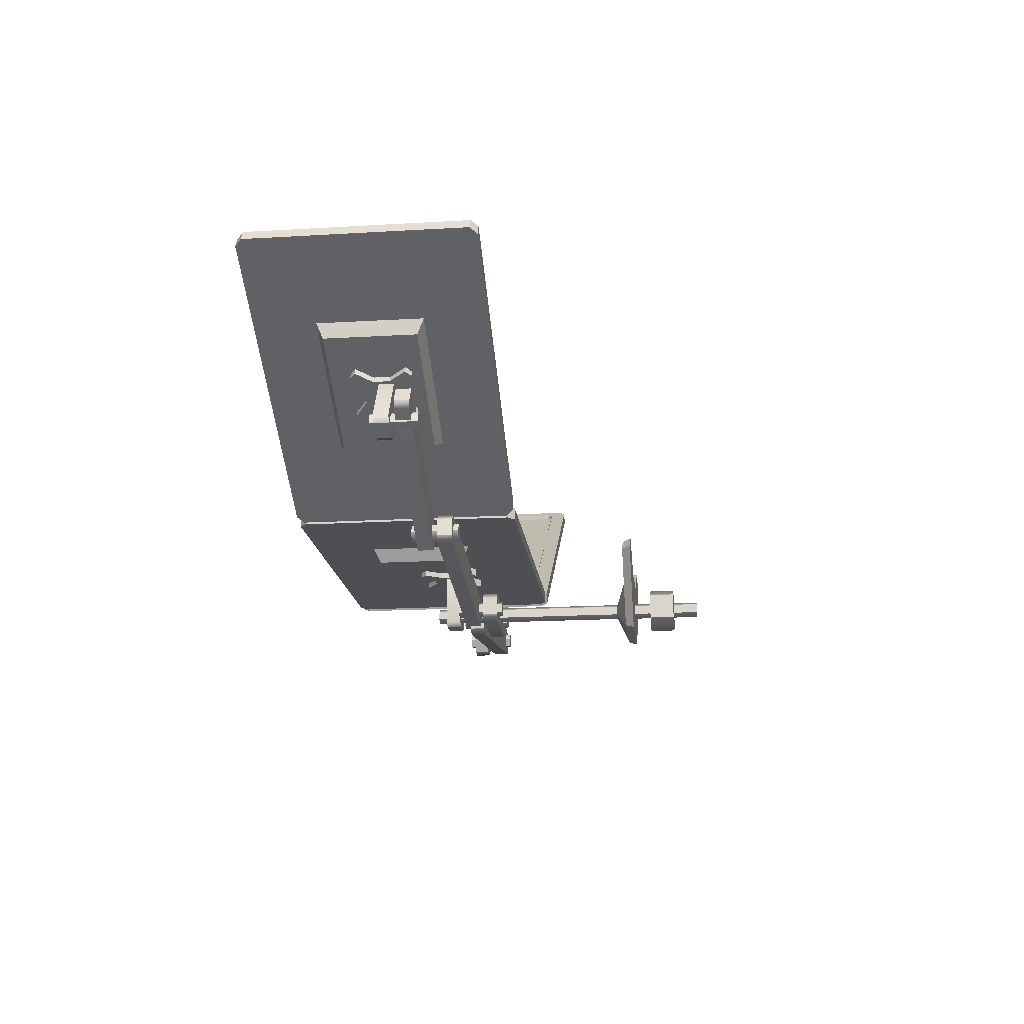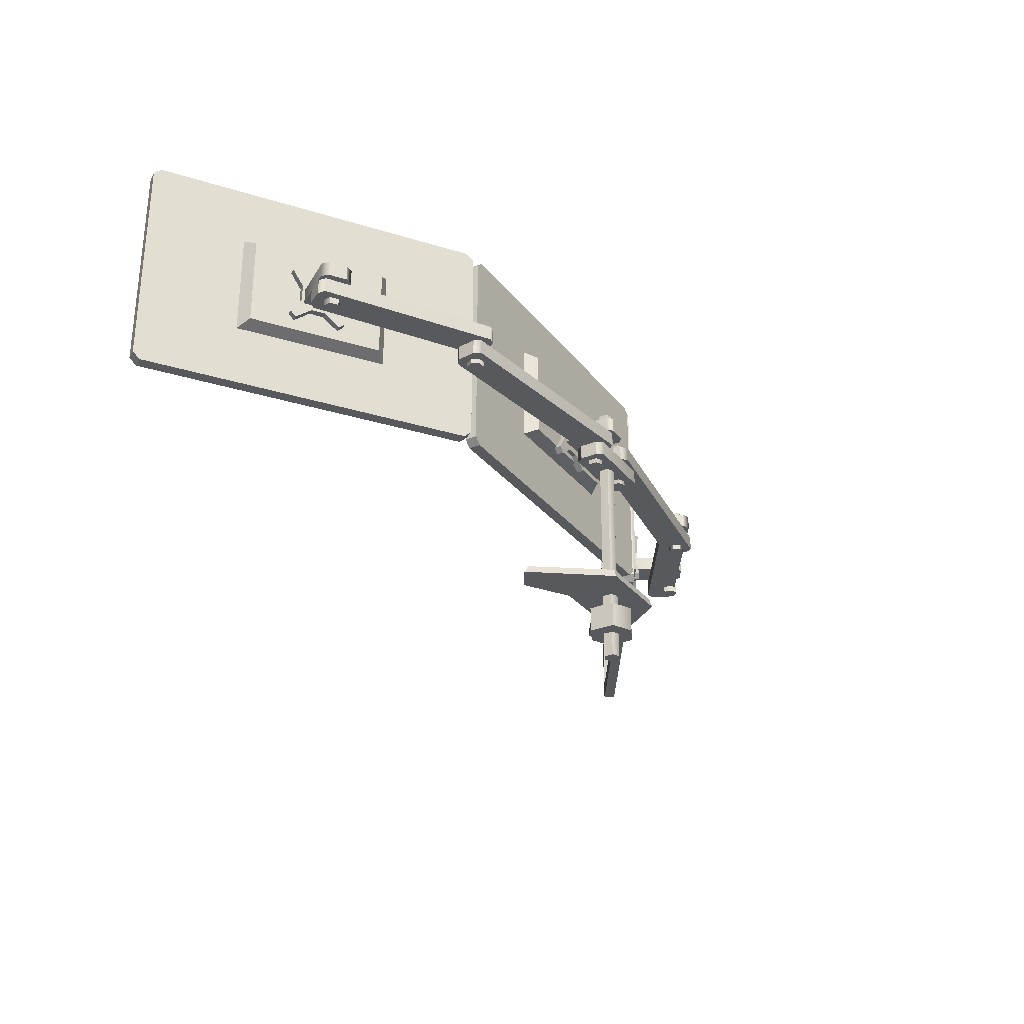
<metadata>
{"format":"obj","ext":"obj","renderer":"f3d","projection":"perspective","resolution":1024,"background":"white","views":[{"elev":-18.0,"azim":-83.5,"up":"+Z"},{"elev":-29.1,"azim":120.3,"up":"+Y"}]}
</metadata>
<code>
v -35.55 25.06 12.88
v 35.55 25.06 12.88
v -35.55 68.75 12.88
v 35.55 68.75 12.88
v 34.05 70.11 12.88
v 34.05 23.7 12.88
v -34.05 70.11 12.88
v -34.05 23.7 12.88
v 34.05 23.7 10.37
v 35.55 25.06 10.37
v 35.55 68.75 10.37
v 34.05 70.11 10.37
v -34.05 23.7 10.37
v -34.05 70.11 10.37
v -35.55 25.06 10.37
v -35.55 68.75 10.37
v 32.58 67.79 12.88
v 32.58 27.15 12.88
v 33.42 66.98 12.88
v 33.42 27.95 12.88
v -32.58 67.79 12.88
v -32.58 27.15 12.88
v -33.42 27.95 12.88
v -33.42 66.98 12.88
v 32.25 67.46 11.88
v 32.25 27.48 11.88
v 33.07 66.66 11.88
v 33.07 28.27 11.88
v -32.25 67.46 11.88
v -32.25 27.48 11.88
v -33.07 28.27 11.88
v -33.07 66.66 11.88
v -15.61 36.26 10.37
v 15.61 36.26 10.37
v 15.61 57.54 10.37
v -15.61 57.54 10.37
v -13.7 37.56 7.781
v 13.7 37.56 7.781
v 13.7 56.24 7.781
v -13.7 56.24 7.781
v 4.604 26.29 12.88
v 4.812 24.56 12.88
v -4.604 26.29 12.88
v -4.812 24.56 12.88
v -95.79 25.06 49.75
v -35.13 25.06 12.65
v -95.79 68.75 49.75
v -35.13 68.75 12.65
v -36.41 70.11 13.43
v -36.41 23.7 13.43
v -94.51 70.11 48.96
v -94.51 23.7 48.96
v -37.72 23.7 11.29
v -36.44 25.06 10.51
v -36.44 68.75 10.51
v -37.72 70.11 11.29
v -95.81 23.7 46.82
v -95.81 70.11 46.82
v -97.1 25.06 47.61
v -97.1 68.75 47.61
v -37.66 67.79 14.19
v -37.66 27.15 14.19
v -36.95 66.98 13.76
v -36.95 27.95 13.76
v -93.25 67.79 48.2
v -93.25 27.15 48.2
v -93.97 27.95 48.63
v -93.97 66.98 48.63
v -38.47 67.46 13.52
v -38.47 27.48 13.52
v -37.77 66.66 13.09
v -37.77 28.27 13.09
v -93.49 67.46 47.17
v -93.49 27.48 47.17
v -94.19 28.27 47.6
v -94.19 66.66 47.6
v -80.08 36.26 37.2
v -53.46 36.26 20.91
v -53.46 57.54 20.91
v -80.08 57.54 37.2
v -79.81 37.56 34
v -56.43 37.56 19.7
v -56.43 56.24 19.7
v -79.81 56.24 34
v -61.53 26.29 28.79
v -61.35 24.56 28.69
v -69.39 26.29 33.6
v -69.56 24.56 33.71
v -2.072 37.94 -0.2269
v -2.072 34.85 -0.2269
v -2.569 34.85 -3.886
v -2.569 37.94 -3.886
v -49.7 34.85 2.515
v -49.2 34.85 6.174
v -49.2 37.94 6.174
v -49.7 37.94 2.515
v -3.771 37.94 -5.027
v -3.771 34.85 -5.027
v -48.85 34.85 1.095
v -48.85 37.94 1.095
v -48 37.94 7.339
v -48 34.85 7.339
v -2.923 34.85 1.217
v -2.923 37.94 1.217
v -43.01 42.36 3.959
v -43.01 39.27 3.959
v -44.98 39.27 0.8354
v -44.98 42.36 0.8354
v -77.53 39.27 21.37
v -75.56 39.27 24.5
v -75.56 42.36 24.5
v -77.53 42.36 21.37
v -46.55 42.36 0.2968
v -46.55 39.27 0.2968
v -77.34 39.27 19.73
v -77.34 42.36 19.73
v -73.98 42.36 25.06
v -73.98 39.27 25.06
v -43.19 39.27 5.626
v -43.19 42.36 5.626
v -47.17 33.78 5.488
v -44.72 33.78 3.941
v -45.69 33.78 2.395
v -48.14 33.78 3.942
v -47.3 33.78 2.567
v -45.56 33.78 5.327
v -44.72 43.55 3.941
v -45.69 43.55 2.395
v -47.3 43.55 2.567
v -48.14 43.55 3.942
v -47.17 43.55 5.488
v -45.56 43.55 5.327
v 2.072 37.94 -0.2269
v 2.072 34.85 -0.2269
v 2.569 34.85 -3.886
v 2.569 37.94 -3.886
v 49.7 34.85 2.515
v 49.2 34.85 6.174
v 49.2 37.94 6.174
v 49.7 37.94 2.515
v 3.771 37.94 -5.027
v 3.771 34.85 -5.027
v 48.85 34.85 1.095
v 48.85 37.94 1.095
v 48 37.94 7.339
v 48 34.85 7.339
v 2.923 34.85 1.217
v 2.923 37.94 1.217
v 43.01 42.36 3.959
v 43.01 39.27 3.959
v 44.98 39.27 0.8354
v 44.98 42.36 0.8354
v 77.53 39.27 21.37
v 75.56 39.27 24.5
v 75.56 42.36 24.5
v 77.53 42.36 21.37
v 46.55 42.36 0.2968
v 46.55 39.27 0.2968
v 77.34 39.27 19.73
v 77.34 42.36 19.73
v 73.98 42.36 25.06
v 73.98 39.27 25.06
v 43.19 39.27 5.626
v 43.19 42.36 5.626
v 47.17 33.78 5.488
v 44.72 33.78 3.941
v 45.69 33.78 2.395
v 48.14 33.78 3.942
v 47.3 33.78 2.567
v 45.56 33.78 5.327
v 44.72 43.55 3.941
v 45.69 43.55 2.395
v 47.3 43.55 2.567
v 48.14 43.55 3.942
v 47.17 43.55 5.488
v 45.56 43.55 5.327
v -6.1e-05 -3.639 -1.663
v -6.1e-05 -8.789 -1.663
v -4.251 -3.639 -4.272
v 4.251 -3.639 -4.272
v 4.251 -8.789 -4.272
v -4.251 -8.789 -4.272
v 4.251 -3.639 0.9464
v 4.251 -8.789 0.9464
v -4.251 -3.639 0.9464
v -4.251 -8.789 0.9464
v 0 -3.639 2.994
v 0 -8.789 2.994
v -6.1e-05 -8.789 -6.32
v -6.1e-05 -3.639 -6.32
v 8.307 33.78 0.1874
v 8.307 30.69 0.1874
v 8.307 30.69 -3.506
v 8.307 33.78 -3.506
v -8.307 30.69 -3.506
v -8.307 30.69 0.1874
v -8.307 33.78 0.1874
v -8.307 33.78 -3.506
v 7.269 33.78 -4.798
v 7.269 30.69 -4.798
v -7.269 30.69 -4.798
v -7.269 33.78 -4.798
v -7.269 33.78 1.504
v -7.269 30.69 1.504
v 7.269 30.69 1.504
v 7.269 33.78 1.504
v -5.219 0 5.444
v 5.219 0 5.444
v -4.993 1.738 4.979
v 4.993 1.738 4.979
v -7.994 1.738 -6.884
v 7.994 1.738 -6.884
v -8.356 0 -7.348
v 8.356 0 -7.348
v -1.449 3.943 -0.738
v 1.449 3.943 -0.738
v 1.449 3.943 -2.567
v -1.449 3.943 -2.567
v 19.65 0 8.061
v 14.49 0 11.24
v 18.49 1.738 7.831
v 13.86 1.738 10.78
v -14.49 0 11.24
v -19.65 0 8.061
v -13.86 1.738 10.78
v -18.49 1.738 7.831
v 1.518 0 -2.594
v -1.518 0 -2.594
v 1.518 0 -0.7312
v -1.518 0 -0.7312
v 1.518 -13.99 -2.594
v 1.518 -13.99 -0.7312
v -1.518 -13.99 -0.7312
v -1.518 -13.99 -2.594
v 0 0 5.444
v 0 0 0
v 0 -13.99 0
v -6.1e-05 -13.99 -3.326
v -6.1e-05 0 -3.326
v 0 0 -7.348
v 0 1.738 -6.884
v -6.1e-05 3.943 -3.277
v -6.1e-05 3.943 -0.01379
v 0 1.738 4.979
v 1.449 44.7 -0.738
v 1.449 44.7 -2.567
v -6.1e-05 44.7 -3.277
v -1.449 44.7 -2.567
v -1.449 44.7 -0.738
v -6.1e-05 44.7 -0.01379
v 1.437 38.47 6.695
v 1.437 38.47 8.242
v -1.44 38.47 8.242
v -1.44 38.47 6.695
v -1.44 45.83 8.242
v 1.437 45.83 8.242
v 1.437 45.83 6.695
v -1.44 45.83 6.695
v -3.601 40.47 6.695
v -3.601 40.47 8.242
v -3.601 43.83 8.242
v -3.601 43.83 6.695
v 3.622 43.83 6.695
v 3.622 43.83 8.242
v 3.622 40.47 8.242
v 3.622 40.47 6.695
v -4.614 36 8.242
v -5.818 37.11 8.242
v -5.818 37.11 6.695
v -4.614 36 6.695
v -4.614 48.3 6.695
v -5.818 47.19 6.695
v -5.818 47.19 8.242
v -4.614 48.3 8.242
v 4.601 48.32 8.242
v 5.818 47.21 8.242
v 5.818 47.21 6.695
v 4.601 48.32 6.695
v 4.601 35.99 6.695
v 5.818 37.1 6.695
v 5.818 37.1 8.242
v 4.601 35.99 8.242
v 1.845 42.73 -4.53
v 1.845 39.64 -4.53
v -1.848 39.64 -4.53
v -1.848 42.73 -4.53
v -1.848 39.64 7.468
v 1.845 39.64 7.468
v 1.845 42.73 7.468
v -1.848 42.73 7.469
v -3.14 42.73 -3.492
v -3.14 39.64 -3.492
v -3.14 39.64 6.431
v -3.14 42.73 6.431
v 3.162 42.73 6.431
v 3.162 39.64 6.431
v 3.162 39.64 -3.492
v 3.162 42.73 -3.492
v 70.08 42.22 28.41
v 69.2 42.22 29.68
v 66.84 42.22 28.04
v 67.73 42.22 26.77
v 66.84 49.58 28.04
v 69.2 49.58 29.68
v 70.08 49.58 28.41
v 67.73 49.58 26.77
v 65.95 44.22 25.53
v 65.07 44.22 26.8
v 65.07 47.58 26.8
v 65.95 47.58 25.53
v 71.88 47.58 29.66
v 70.99 47.58 30.93
v 70.99 44.22 30.93
v 71.88 44.22 29.66
v 64.24 39.75 26.22
v 63.25 40.86 25.53
v 64.14 40.86 24.26
v 65.12 39.75 24.95
v 65.12 52.05 24.95
v 64.14 50.94 24.26
v 63.25 50.94 25.53
v 64.24 52.05 26.22
v 71.79 52.07 31.49
v 72.79 50.95 32.19
v 73.68 50.95 30.92
v 72.68 52.07 30.22
v 72.68 39.73 30.22
v 73.68 40.84 30.92
v 72.79 40.84 32.19
v 71.79 39.73 31.49
v 76.84 46.48 19.44
v 76.84 43.39 19.44
v 73.81 43.39 17.33
v 73.81 46.48 17.33
v 66.95 43.39 27.17
v 69.98 43.39 29.28
v 69.98 46.48 29.28
v 66.95 46.48 27.17
v 72.16 46.48 17.44
v 72.16 43.39 17.44
v 66.48 43.39 25.58
v 66.48 46.48 25.58
v 71.65 46.48 29.18
v 71.65 43.39 29.18
v 77.33 43.39 21.05
v 77.33 46.48 21.05
v 73.6 37.9 22.47
v 75.26 37.9 20.09
v 73.76 37.9 19.04
v 72.11 37.9 21.42
v 72.35 37.9 19.82
v 75.03 37.9 21.69
v 75.26 47.67 20.09
v 73.76 47.67 19.04
v 72.35 47.67 19.82
v 72.11 47.67 21.42
v 73.6 47.67 22.47
v 75.03 47.67 21.69
v -67.87 42.22 24.96
v -67.06 42.22 26.28
v -69.5 42.22 27.79
v -70.32 42.22 26.47
v -69.5 49.58 27.79
v -67.06 49.58 26.28
v -67.87 49.58 24.96
v -70.32 49.58 26.47
v -72.16 44.22 27.61
v -71.34 44.22 28.92
v -71.34 47.58 28.92
v -72.16 47.58 27.61
v -66.01 47.58 23.82
v -65.19 47.58 25.14
v -65.19 44.22 25.14
v -66 44.22 23.82
v -72.21 39.75 29.45
v -73.23 40.86 30.09
v -74.04 40.86 28.77
v -73.02 39.75 28.14
v -73.02 52.05 28.14
v -74.04 50.94 28.77
v -73.23 50.94 30.09
v -72.21 52.05 29.45
v -64.36 52.07 24.62
v -63.32 50.95 23.99
v -64.14 50.95 22.67
v -65.17 52.07 23.31
v -65.17 39.73 23.31
v -64.14 40.84 22.67
v -63.32 40.84 23.99
v -64.36 39.73 24.62
v -73.4 46.48 15.19
v -73.4 43.39 15.19
v -76.55 43.39 17.13
v -76.55 46.48 17.13
v -70.26 43.39 27.35
v -67.11 43.39 25.41
v -67.11 46.48 25.41
v -70.26 46.48 27.35
v -77.1 46.48 18.69
v -77.1 43.39 18.69
v -71.9 43.39 27.14
v -71.9 46.48 27.14
v -66.54 46.48 23.84
v -66.54 43.39 23.84
v -71.74 43.39 15.39
v -71.74 46.48 15.39
v -71.92 37.9 19.37
v -73.44 37.9 16.9
v -75 37.9 17.86
v -73.48 37.9 20.32
v -74.84 37.9 19.46
v -72.06 37.9 17.75
v -73.44 47.67 16.9
v -75 47.67 17.86
v -74.84 47.67 19.46
v -73.48 47.67 20.32
v -71.92 47.67 19.37
v -72.06 47.67 17.75
v 3.797 29.68 -0.738
v 6.696 29.68 -0.738
v 6.696 29.68 -2.567
v 3.797 29.68 -2.567
v 5.246 29.68 -3.277
v 5.246 29.68 -0.01379
v 6.696 39.45 -0.738
v 6.696 39.45 -2.567
v 5.246 39.45 -3.277
v 3.797 39.45 -2.567
v 3.797 39.45 -0.738
v 5.246 39.45 -0.01379
v -6.696 29.68 -0.738
v -3.797 29.68 -0.738
v -3.797 29.68 -2.567
v -6.696 29.68 -2.567
v -5.247 29.68 -3.277
v -5.247 29.68 -0.01379
v -3.797 39.45 -0.738
v -3.797 39.45 -2.567
v -5.247 39.45 -3.277
v -6.696 39.45 -2.567
v -6.696 39.45 -0.738
v -5.247 39.45 -0.01379
v 35.99 25.06 12.44
v 94.23 25.06 53.23
v 35.99 68.75 12.44
v 94.23 68.75 53.23
v 93 70.11 52.37
v 93 23.7 52.37
v 37.22 70.11 13.3
v 37.22 23.7 13.3
v 94.44 23.7 50.31
v 95.67 25.06 51.17
v 95.67 68.75 51.17
v 94.44 70.11 50.31
v 38.66 23.7 11.25
v 38.66 70.11 11.25
v 37.43 25.06 10.38
v 37.43 68.75 10.38
v 91.8 67.79 51.52
v 91.8 27.15 51.52
v 92.49 66.98 52
v 92.49 27.95 52
v 38.43 67.79 14.14
v 38.43 27.15 14.14
v 37.74 27.95 13.66
v 37.74 66.98 13.66
v 92.1 67.46 50.51
v 92.1 27.48 50.51
v 92.78 66.66 50.99
v 92.78 28.27 50.99
v 39.27 67.46 13.52
v 39.27 27.48 13.52
v 38.6 28.27 13.04
v 38.6 66.66 13.04
v 53.77 36.26 21.83
v 79.34 36.26 39.73
v 79.34 57.54 39.73
v 53.77 57.54 21.83
v 56.82 37.56 20.8
v 79.26 37.56 36.52
v 79.26 56.24 36.52
v 56.82 56.24 20.8
v 68.89 26.29 35.47
v 69.06 24.56 35.59
v 61.34 26.29 30.19
v 61.17 24.56 30.07
f 9 12 11 10
f 37 40 39 38
f 15 16 14 13
f 26 28 27 25
f 30 26 25 29
f 31 30 29 32
f 6 9 10 2
f 2 10 11 4
f 4 11 12 5
f 8 13 9 6
f 5 12 14 7
f 1 15 13 8
f 7 14 16 3
f 3 16 15 1
f 5 17 19 4
f 4 19 20 2
f 2 20 18 6
f 7 21 17 5
f 42 41 43 44
f 1 23 24 3
f 3 24 21 7
f 8 22 23 1
f 17 25 27 19
f 19 27 28 20
f 20 28 26 18
f 21 29 25 17
f 18 26 30 22
f 23 31 32 24
f 24 32 29 21
f 22 30 31 23
f 13 33 34 9
f 9 34 35 12
f 12 35 36 14
f 14 36 33 13
f 33 37 38 34
f 34 38 39 35
f 35 39 40 36
f 36 40 37 33
f 6 18 41 42
f 18 22 43 41
f 22 8 44 43
f 8 6 42 44
f 53 56 55 54
f 81 84 83 82
f 59 60 58 57
f 70 72 71 69
f 74 70 69 73
f 75 74 73 76
f 50 53 54 46
f 46 54 55 48
f 48 55 56 49
f 52 57 53 50
f 49 56 58 51
f 45 59 57 52
f 51 58 60 47
f 47 60 59 45
f 49 61 63 48
f 48 63 64 46
f 46 64 62 50
f 51 65 61 49
f 86 85 87 88
f 45 67 68 47
f 47 68 65 51
f 52 66 67 45
f 61 69 71 63
f 63 71 72 64
f 64 72 70 62
f 65 73 69 61
f 62 70 74 66
f 67 75 76 68
f 68 76 73 65
f 66 74 75 67
f 57 77 78 53
f 53 78 79 56
f 56 79 80 58
f 58 80 77 57
f 77 81 82 78
f 78 82 83 79
f 79 83 84 80
f 80 84 81 77
f 50 62 85 86
f 62 66 87 85
f 66 52 88 87
f 52 50 86 88
f 103 104 101 102
f 90 91 92 89
f 97 98 99 100
f 93 94 95 96
f 101 104 89 92 97 100 96 95
f 103 102 94 93 99 98 91 90
f 91 98 97 92
f 96 100 99 93
f 94 102 101 95
f 89 104 103 90
f 119 120 117 118
f 106 107 108 105
f 113 114 115 116
f 109 110 111 112
f 117 120 105 108 113 116 112 111
f 119 118 110 109 115 114 107 106
f 107 114 113 108
f 112 116 115 109
f 110 118 117 111
f 105 120 119 106
f 122 123 128 127
f 123 125 129 128
f 130 129 125 124
f 124 121 131 130
f 121 126 132 131
f 127 132 126 122
f 132 129 130 131
f 128 129 132 127
f 126 121 124 125
f 126 125 123 122
f 147 146 145 148
f 134 133 136 135
f 141 144 143 142
f 137 140 139 138
f 145 139 140 144 141 136 133 148
f 147 134 135 142 143 137 138 146
f 135 136 141 142
f 140 137 143 144
f 138 139 145 146
f 133 134 147 148
f 163 162 161 164
f 150 149 152 151
f 157 160 159 158
f 153 156 155 154
f 161 155 156 160 157 152 149 164
f 163 150 151 158 159 153 154 162
f 151 152 157 158
f 156 153 159 160
f 154 155 161 162
f 149 150 163 164
f 166 171 172 167
f 167 172 173 169
f 174 168 169 173
f 168 174 175 165
f 165 175 176 170
f 171 166 170 176
f 176 175 174 173
f 172 171 176 173
f 170 169 168 165
f 170 166 167 169
f 205 206 203 204
f 192 193 194 191
f 199 200 201 202
f 195 196 197 198
f 189 190 180 181
f 180 183 184 181
f 183 187 188 184
f 185 179 182 186
f 190 177 180
f 178 189 181
f 177 183 180
f 178 181 184
f 177 187 183
f 188 178 184
f 177 179 185
f 178 186 182
f 187 177 185
f 188 187 185 186
f 178 188 186
f 189 178 182
f 179 190 189 182
f 177 190 179
f 203 206 191 194 199 202 198 197
f 205 204 196 195 201 200 193 192
f 193 200 199 194
f 198 202 201 195
f 196 204 203 197
f 191 206 205 192
f 244 235 208 210
f 240 241 212 214
f 220 219 221 222
f 224 223 225 226
f 243 244 210 216
f 210 212 217 216
f 212 241 242 217
f 211 209 215 218
f 208 214 219 220
f 214 212 221 219
f 212 210 222 221
f 210 208 220 222
f 213 207 223 224
f 207 209 225 223
f 209 211 226 225
f 211 213 224 226
f 239 240 214 227
f 214 208 229 227
f 208 235 236 229
f 207 213 228 230
f 227 229 232 231
f 229 236 237 232
f 230 228 234 233
f 238 239 227 231
f 236 235 207 230
f 237 236 230 233
f 228 239 238 234
f 213 240 239 228
f 211 241 240 213
f 242 241 211 218
f 209 244 243 215
f 207 235 244 209
f 216 217 246 245
f 217 242 247 246
f 248 247 242 218
f 218 215 249 248
f 215 243 250 249
f 245 250 243 216
f 232 237 238 231
f 250 247 248 249
f 238 237 233 234
f 246 247 250 245
f 265 266 263 264
f 252 253 254 251
f 259 260 261 262
f 255 256 257 258
f 263 266 251 254 259 262 258 257
f 265 264 256 255 261 260 253 252
f 267 268 269 270
f 271 272 273 274
f 275 276 277 278
f 279 280 281 282
f 253 260 268 267
f 260 259 269 268
f 259 254 270 269
f 254 253 267 270
f 258 262 272 271
f 262 261 273 272
f 261 255 274 273
f 255 258 271 274
f 256 264 276 275
f 264 263 277 276
f 263 257 278 277
f 257 256 275 278
f 251 266 280 279
f 266 265 281 280
f 265 252 282 281
f 252 251 279 282
f 297 298 295 296
f 284 285 286 283
f 291 292 293 294
f 287 288 289 290
f 295 298 283 286 291 294 290 289
f 297 296 288 287 293 292 285 284
f 285 292 291 286
f 290 294 293 287
f 288 296 295 289
f 283 298 297 284
f 313 314 311 312
f 300 301 302 299
f 307 308 309 310
f 303 304 305 306
f 311 314 299 302 307 310 306 305
f 313 312 304 303 309 308 301 300
f 315 316 317 318
f 319 320 321 322
f 323 324 325 326
f 327 328 329 330
f 301 308 316 315
f 308 307 317 316
f 307 302 318 317
f 302 301 315 318
f 306 310 320 319
f 310 309 321 320
f 309 303 322 321
f 303 306 319 322
f 304 312 324 323
f 312 311 325 324
f 311 305 326 325
f 305 304 323 326
f 299 314 328 327
f 314 313 329 328
f 313 300 330 329
f 300 299 327 330
f 345 346 343 344
f 332 333 334 331
f 339 340 341 342
f 335 336 337 338
f 343 346 331 334 339 342 338 337
f 345 344 336 335 341 340 333 332
f 333 340 339 334
f 338 342 341 335
f 336 344 343 337
f 331 346 345 332
f 348 349 354 353
f 349 351 355 354
f 356 355 351 350
f 350 347 357 356
f 347 352 358 357
f 353 358 352 348
f 358 355 356 357
f 354 355 358 353
f 352 347 350 351
f 352 351 349 348
f 373 374 371 372
f 360 361 362 359
f 367 368 369 370
f 363 364 365 366
f 371 374 359 362 367 370 366 365
f 373 372 364 363 369 368 361 360
f 375 376 377 378
f 379 380 381 382
f 383 384 385 386
f 387 388 389 390
f 361 368 376 375
f 368 367 377 376
f 367 362 378 377
f 362 361 375 378
f 366 370 380 379
f 370 369 381 380
f 369 363 382 381
f 363 366 379 382
f 364 372 384 383
f 372 371 385 384
f 371 365 386 385
f 365 364 383 386
f 359 374 388 387
f 374 373 389 388
f 373 360 390 389
f 360 359 387 390
f 405 406 403 404
f 392 393 394 391
f 399 400 401 402
f 395 396 397 398
f 403 406 391 394 399 402 398 397
f 405 404 396 395 401 400 393 392
f 393 400 399 394
f 398 402 401 395
f 396 404 403 397
f 391 406 405 392
f 408 409 414 413
f 409 411 415 414
f 416 415 411 410
f 410 407 417 416
f 407 412 418 417
f 413 418 412 408
f 418 415 416 417
f 414 415 418 413
f 412 407 410 411
f 412 411 409 408
f 420 421 426 425
f 421 423 427 426
f 428 427 423 422
f 422 419 429 428
f 419 424 430 429
f 425 430 424 420
f 430 427 428 429
f 426 427 430 425
f 424 419 422 423
f 424 423 421 420
f 432 433 438 437
f 433 435 439 438
f 440 439 435 434
f 434 431 441 440
f 431 436 442 441
f 437 442 436 432
f 442 439 440 441
f 438 439 442 437
f 436 431 434 435
f 436 435 433 432
f 451 454 453 452
f 479 482 481 480
f 457 458 456 455
f 468 470 469 467
f 472 468 467 471
f 473 472 471 474
f 448 451 452 444
f 444 452 453 446
f 446 453 454 447
f 450 455 451 448
f 447 454 456 449
f 443 457 455 450
f 449 456 458 445
f 445 458 457 443
f 447 459 461 446
f 446 461 462 444
f 444 462 460 448
f 449 463 459 447
f 484 483 485 486
f 443 465 466 445
f 445 466 463 449
f 450 464 465 443
f 459 467 469 461
f 461 469 470 462
f 462 470 468 460
f 463 471 467 459
f 460 468 472 464
f 465 473 474 466
f 466 474 471 463
f 464 472 473 465
f 455 475 476 451
f 451 476 477 454
f 454 477 478 456
f 456 478 475 455
f 475 479 480 476
f 476 480 481 477
f 477 481 482 478
f 478 482 479 475
f 448 460 483 484
f 460 464 485 483
f 464 450 486 485
f 450 448 484 486

</code>
